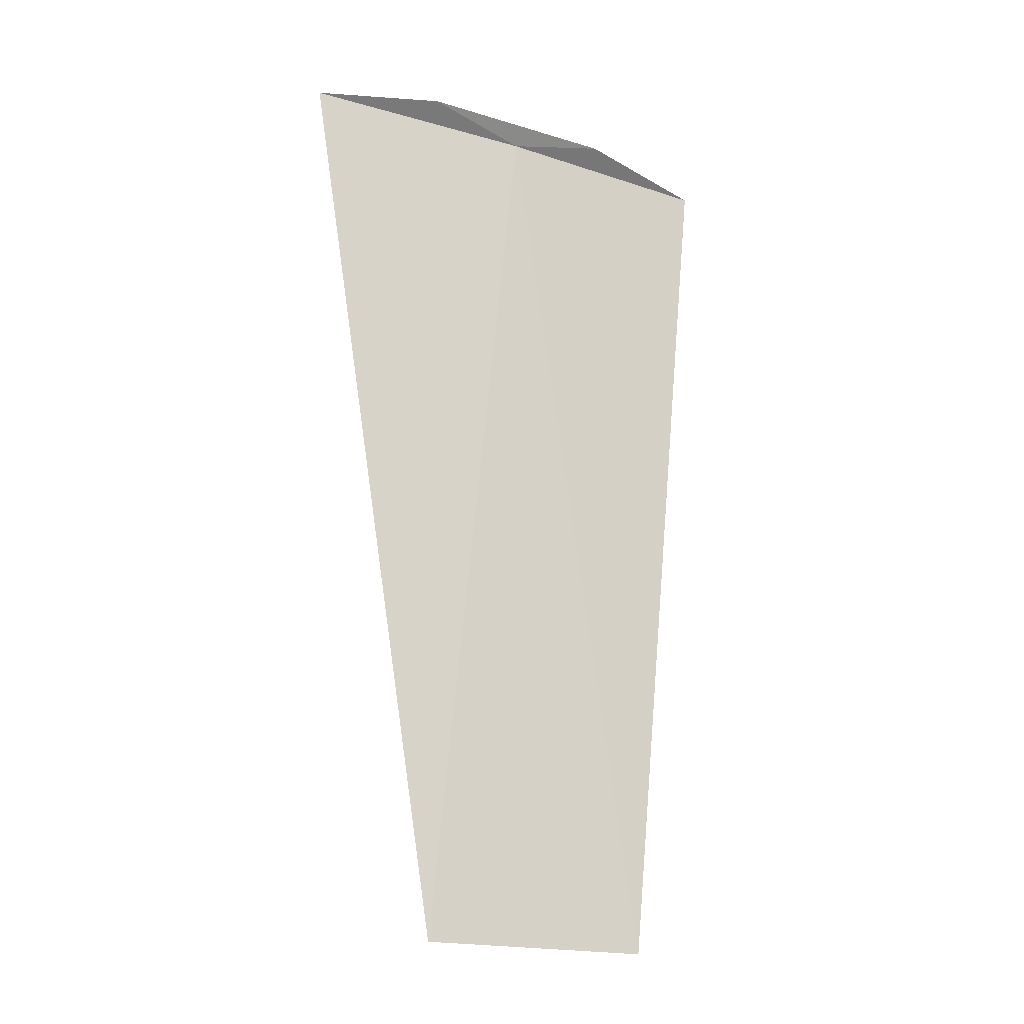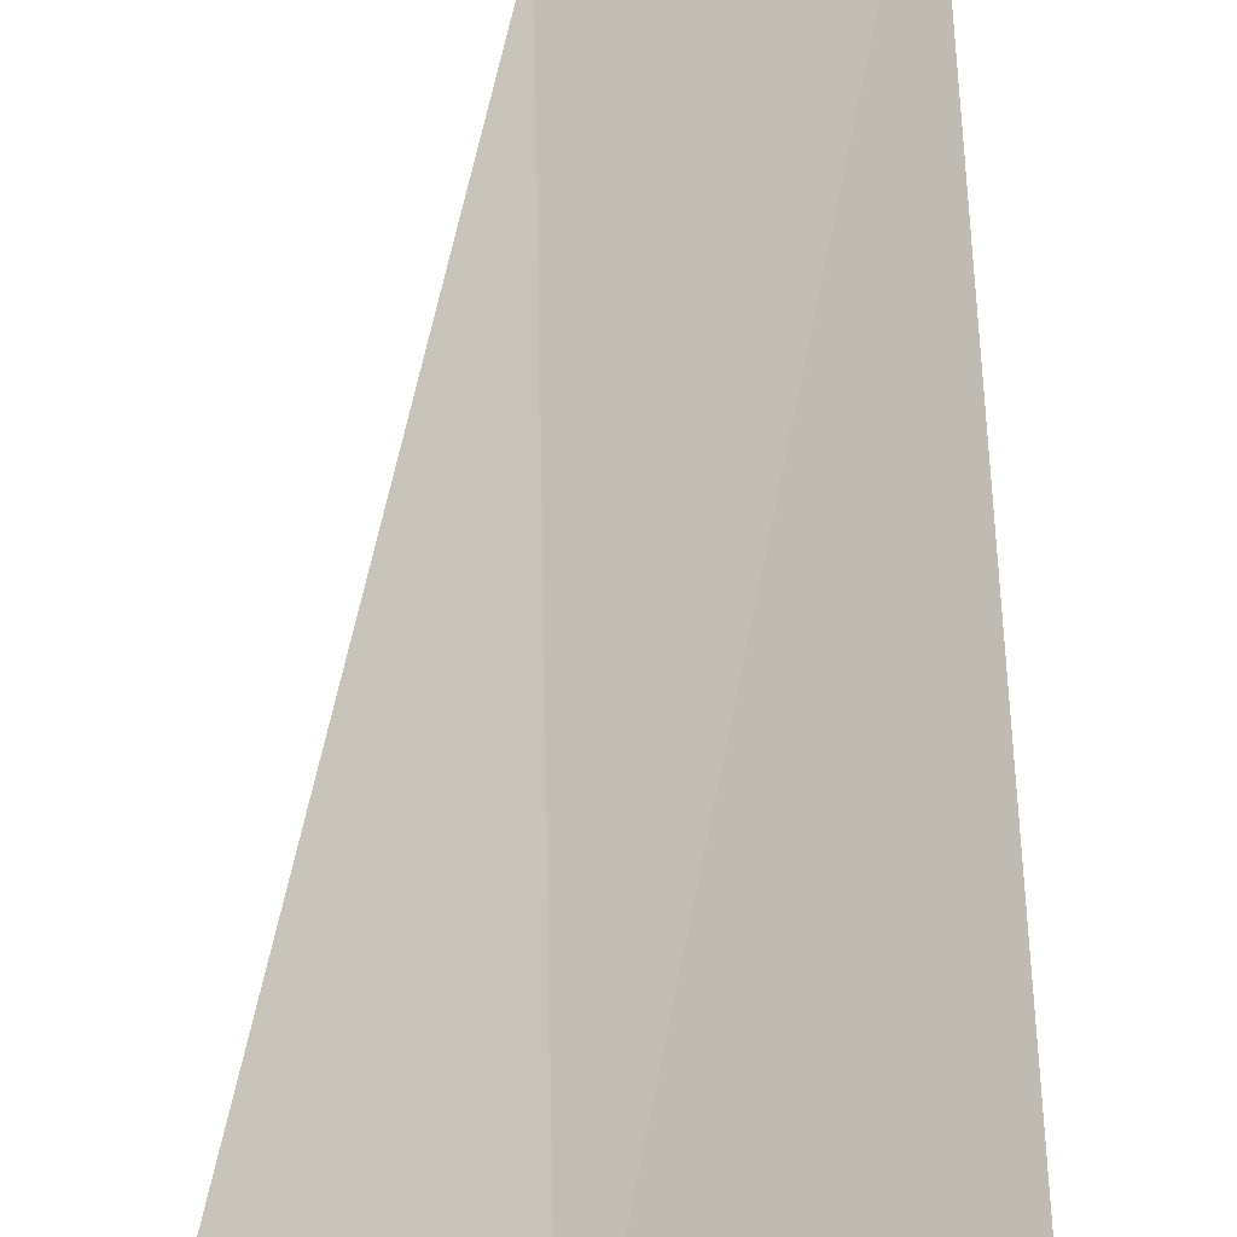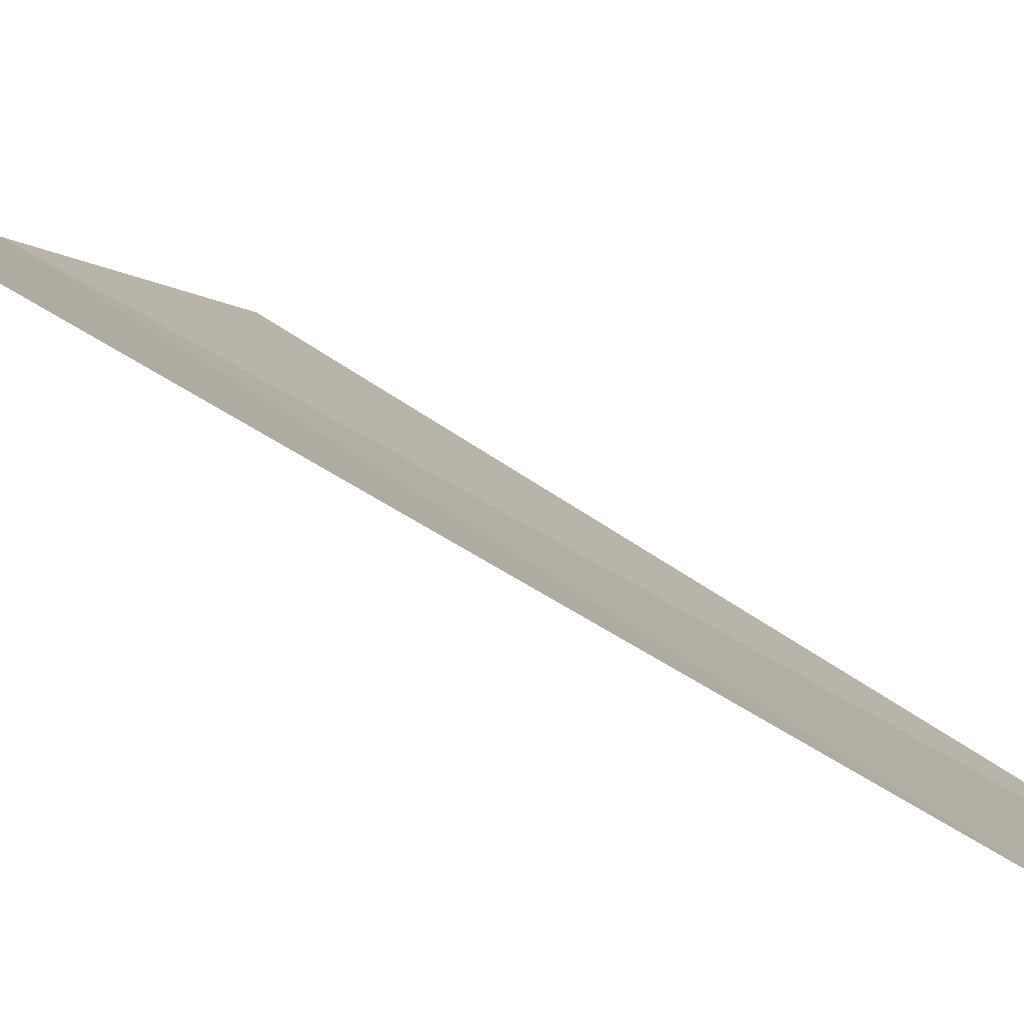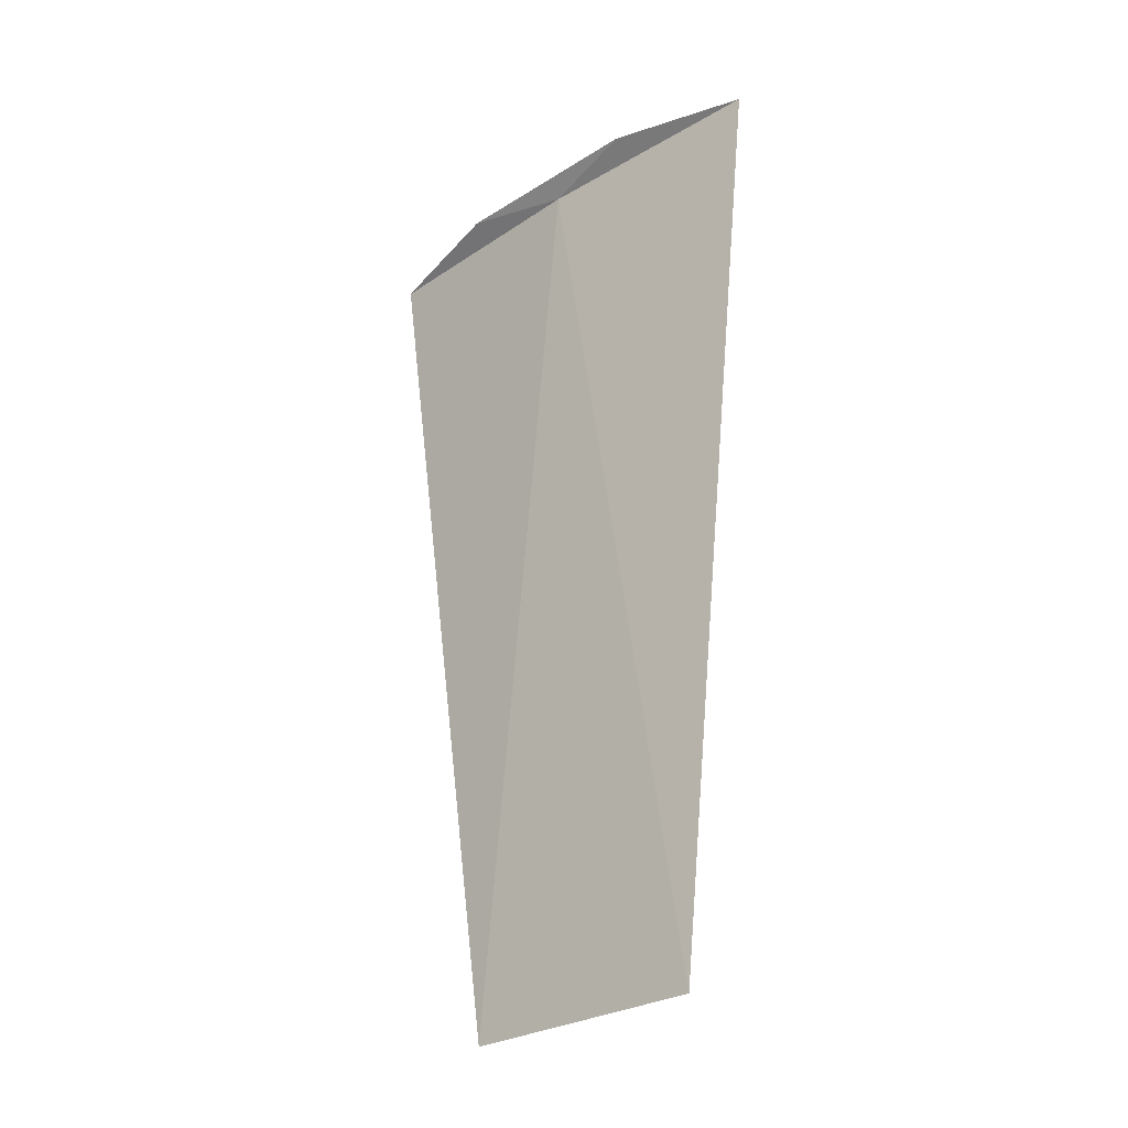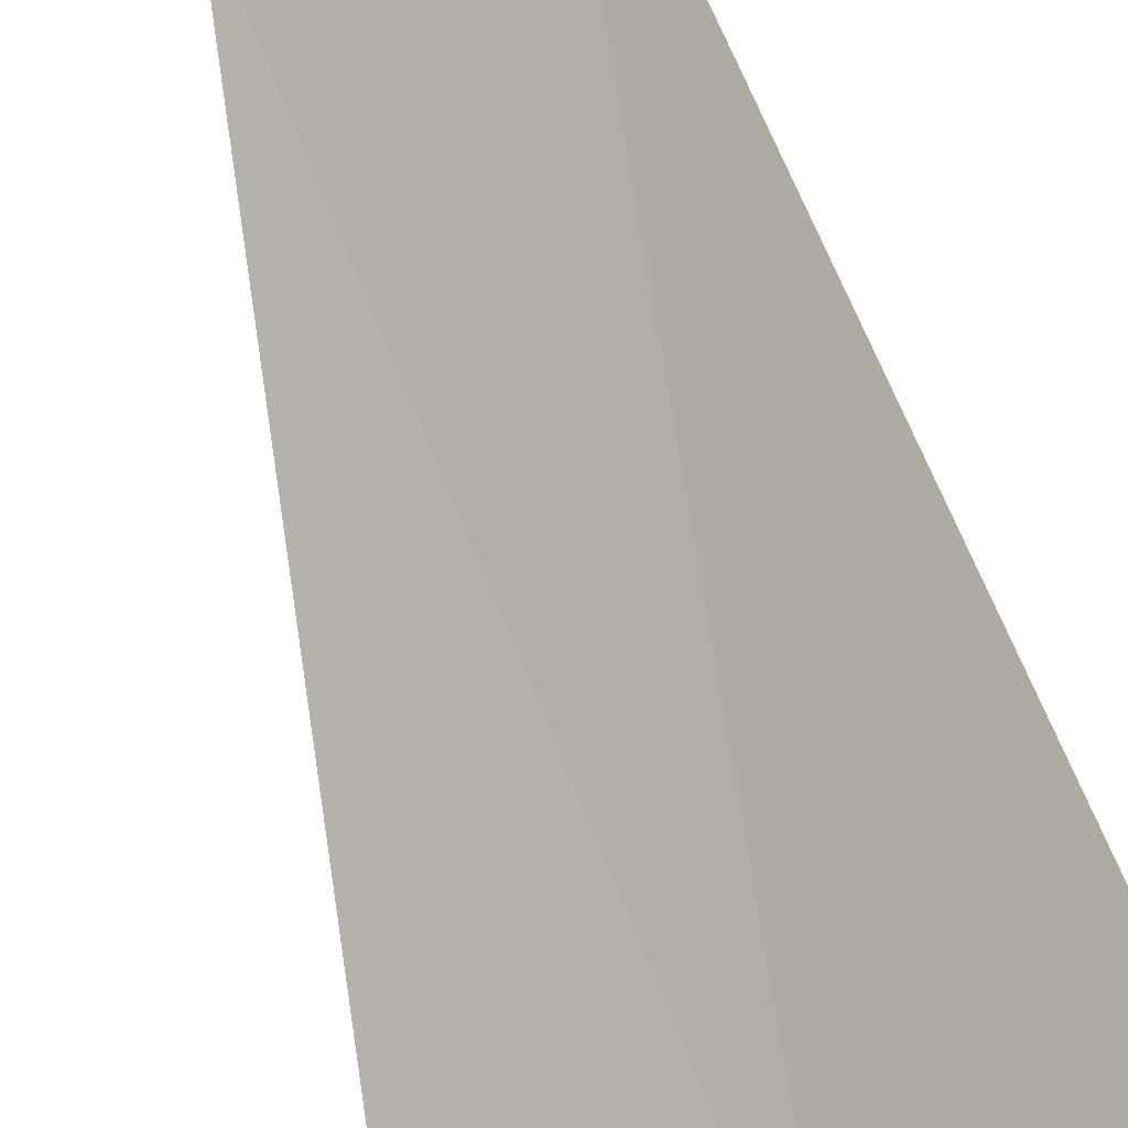
<metadata>
{"format":"obj","ext":"obj","renderer":"f3d","projection":"perspective","resolution":1024,"background":"white","views":[{"elev":-18.8,"azim":6.4,"up":"+Z"},{"elev":57.2,"azim":3.8,"up":"+Y"},{"elev":34.0,"azim":135.6,"up":"+Y"},{"elev":-28.1,"azim":80.1,"up":"+Z"},{"elev":68.0,"azim":-16.3,"up":"+Y"}]}
</metadata>
<code>
v 8.951 -12.04 4.053
v 9.805 -11.35 4.053
v 9.347 -11.83 4.131
v 8.594 -12.39 4.131
v 8.049 -12.66 4.053
v 8.591 -12.3 8.32e-16
v 9.476 -11.63 8.862e-16
f 1 3 2
f 1 4 3
f 1 5 4
f 1 6 5
f 1 2 7
f 1 7 6

</code>
